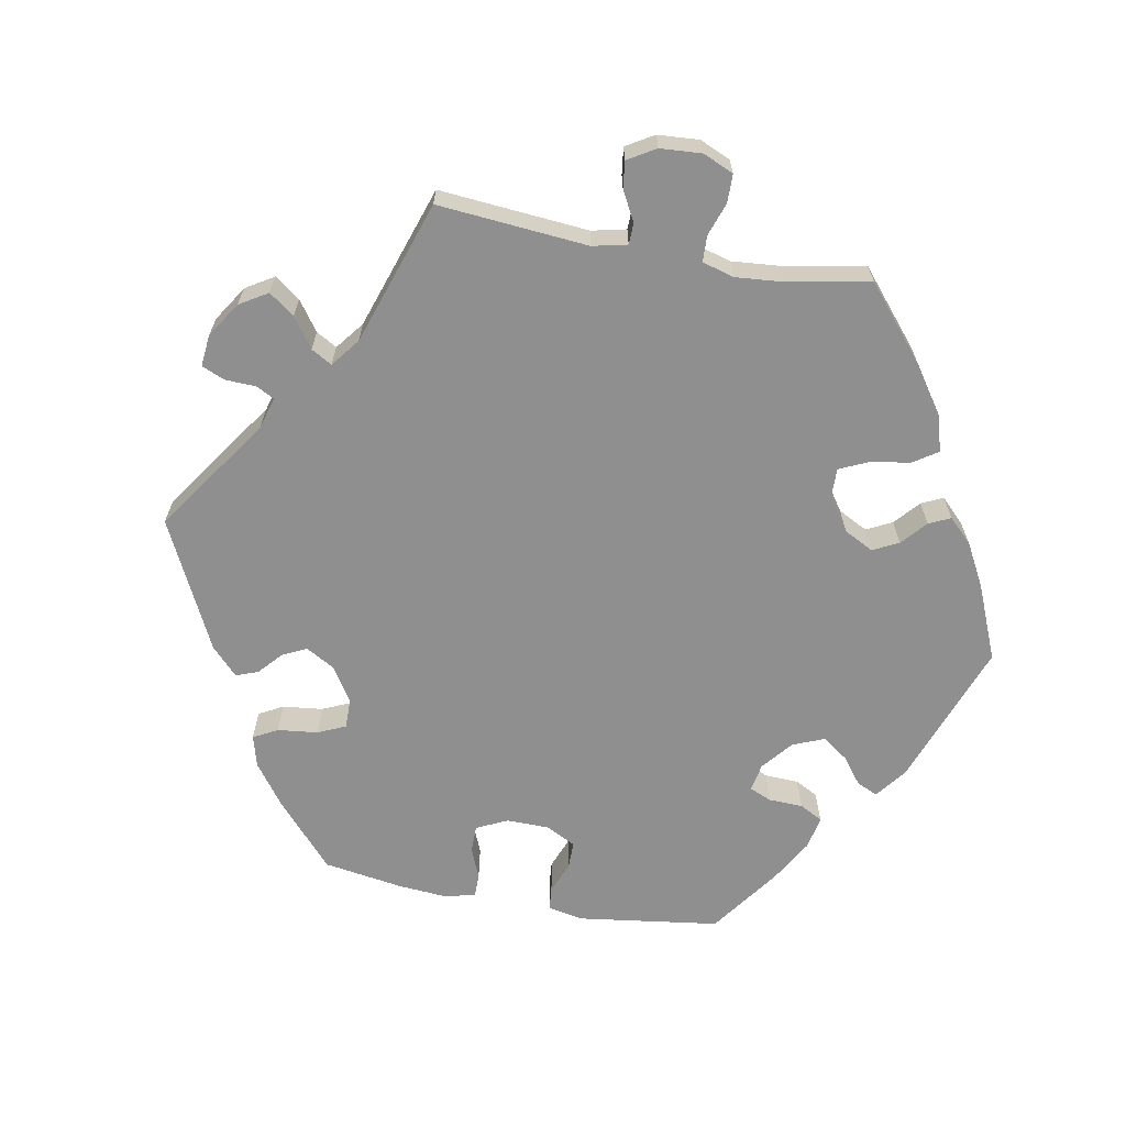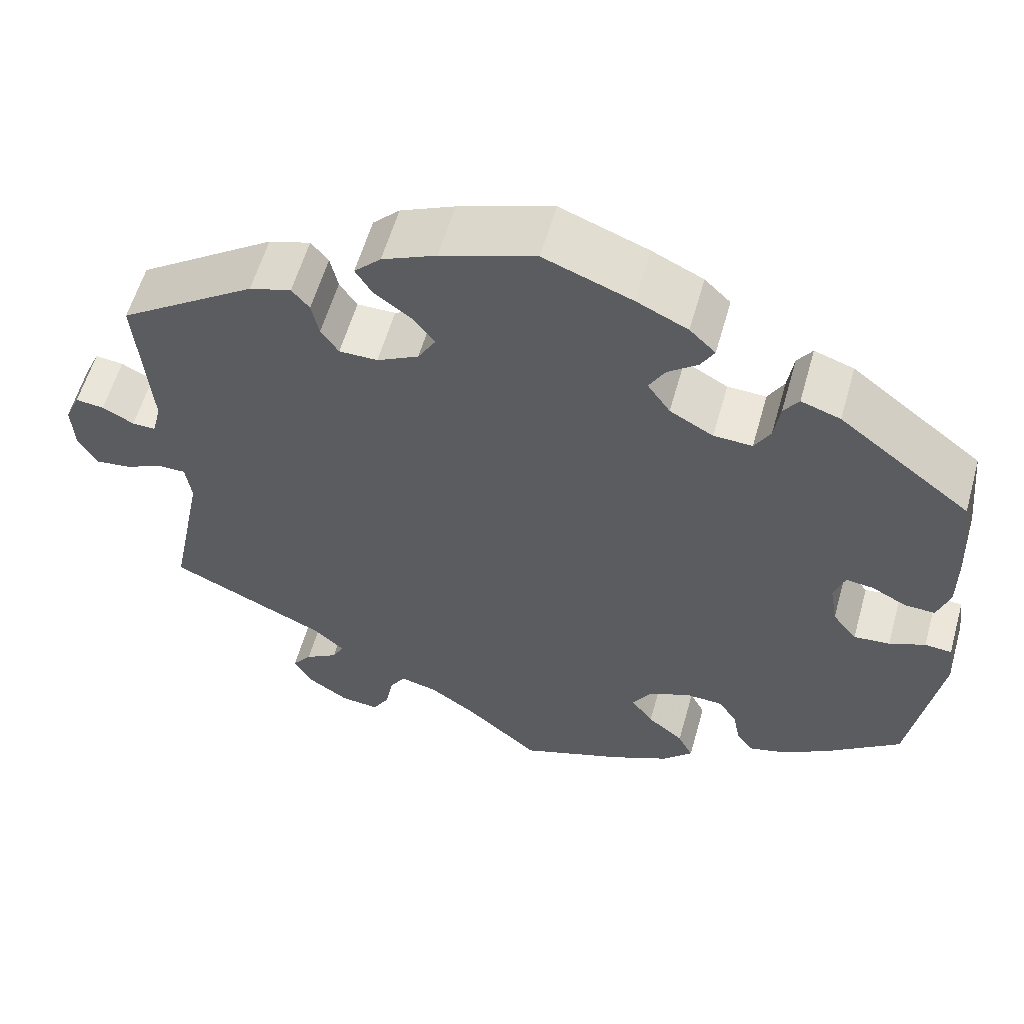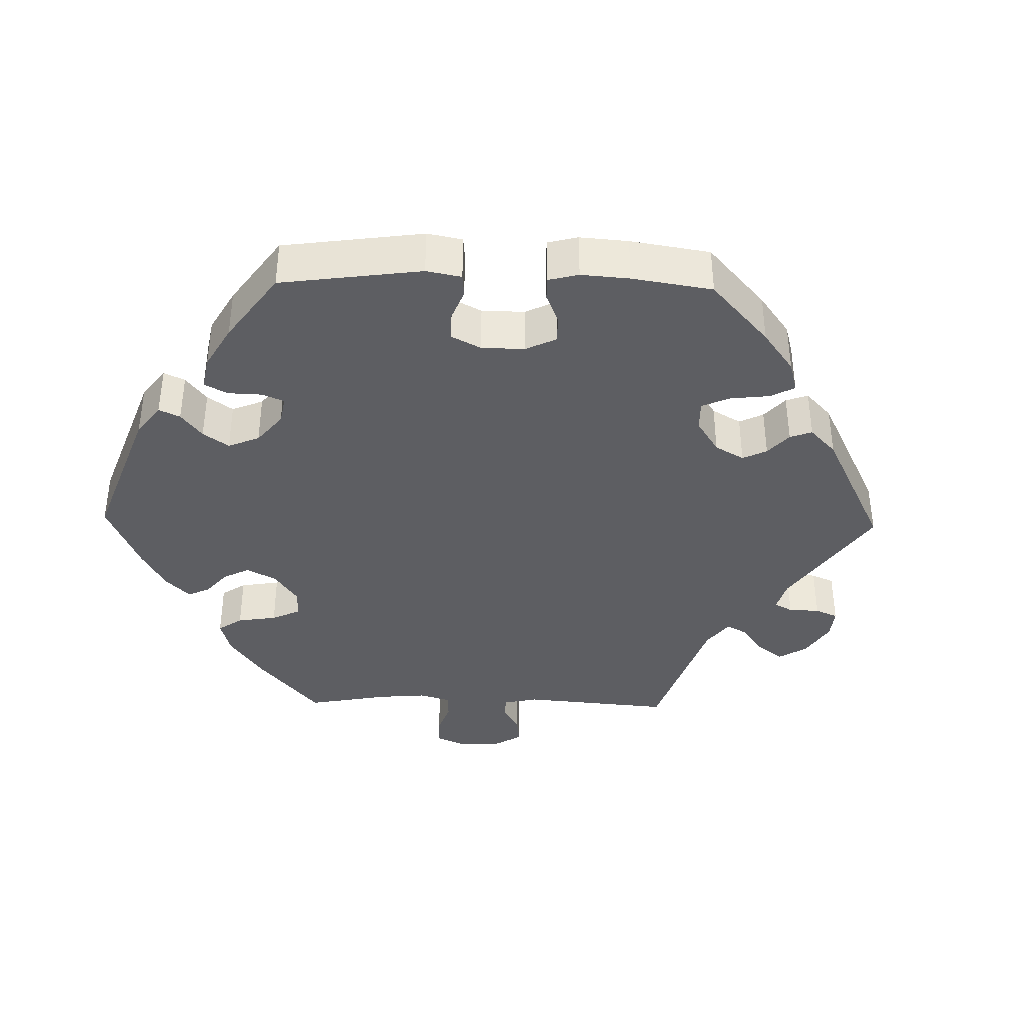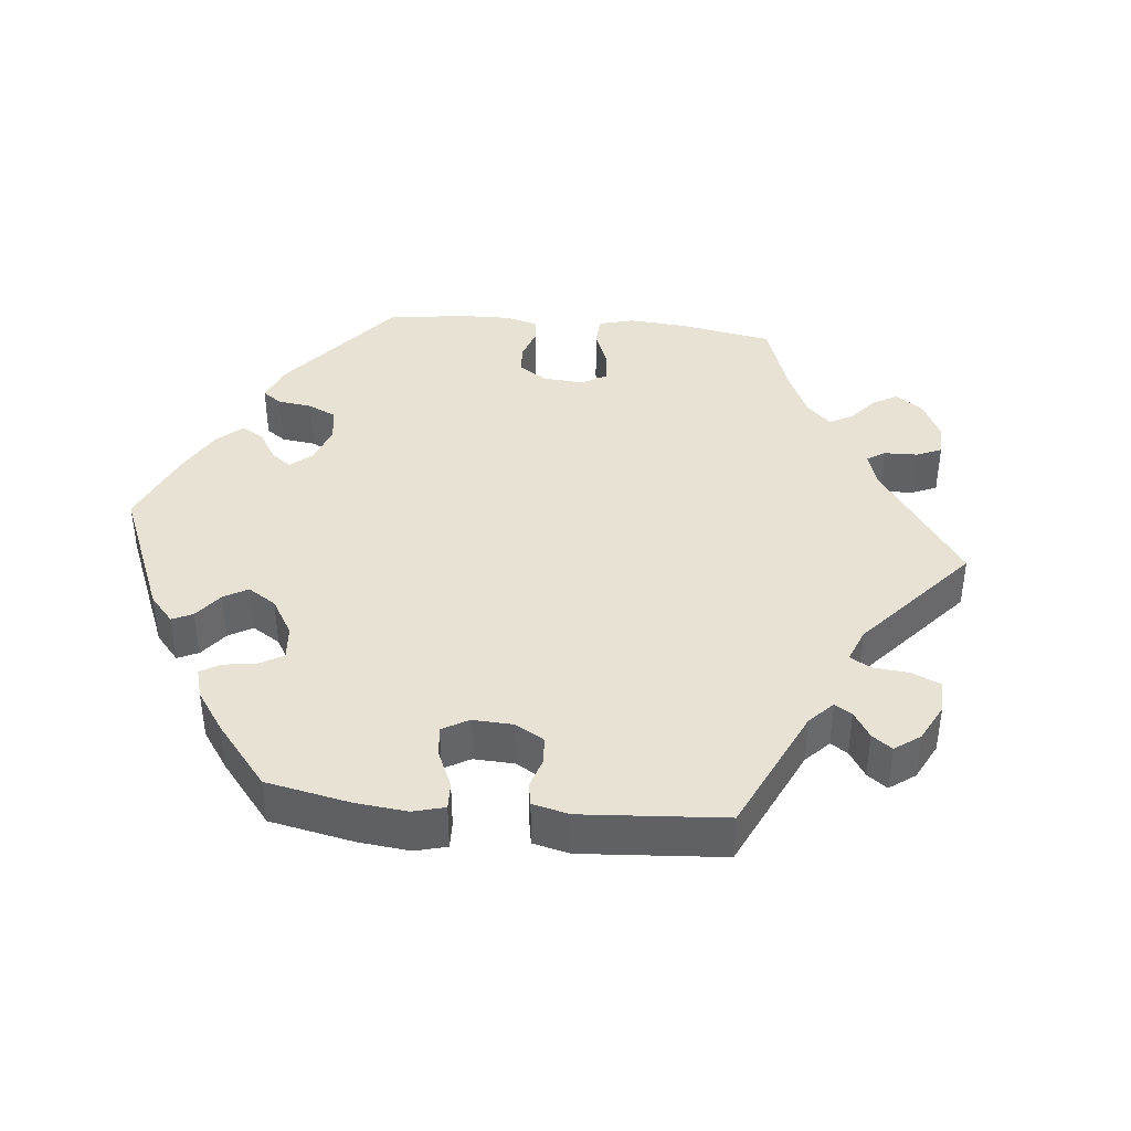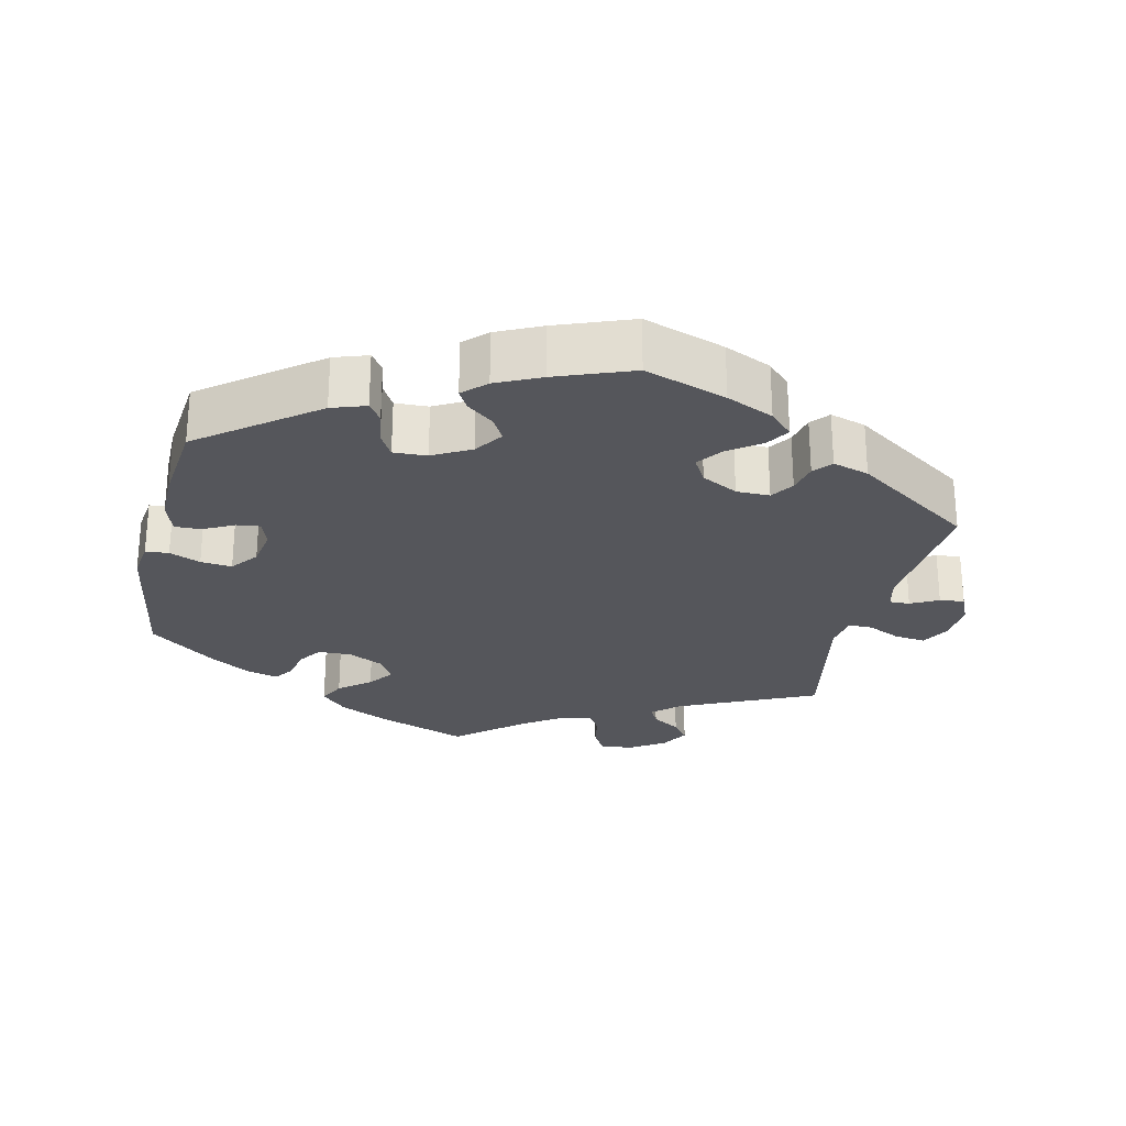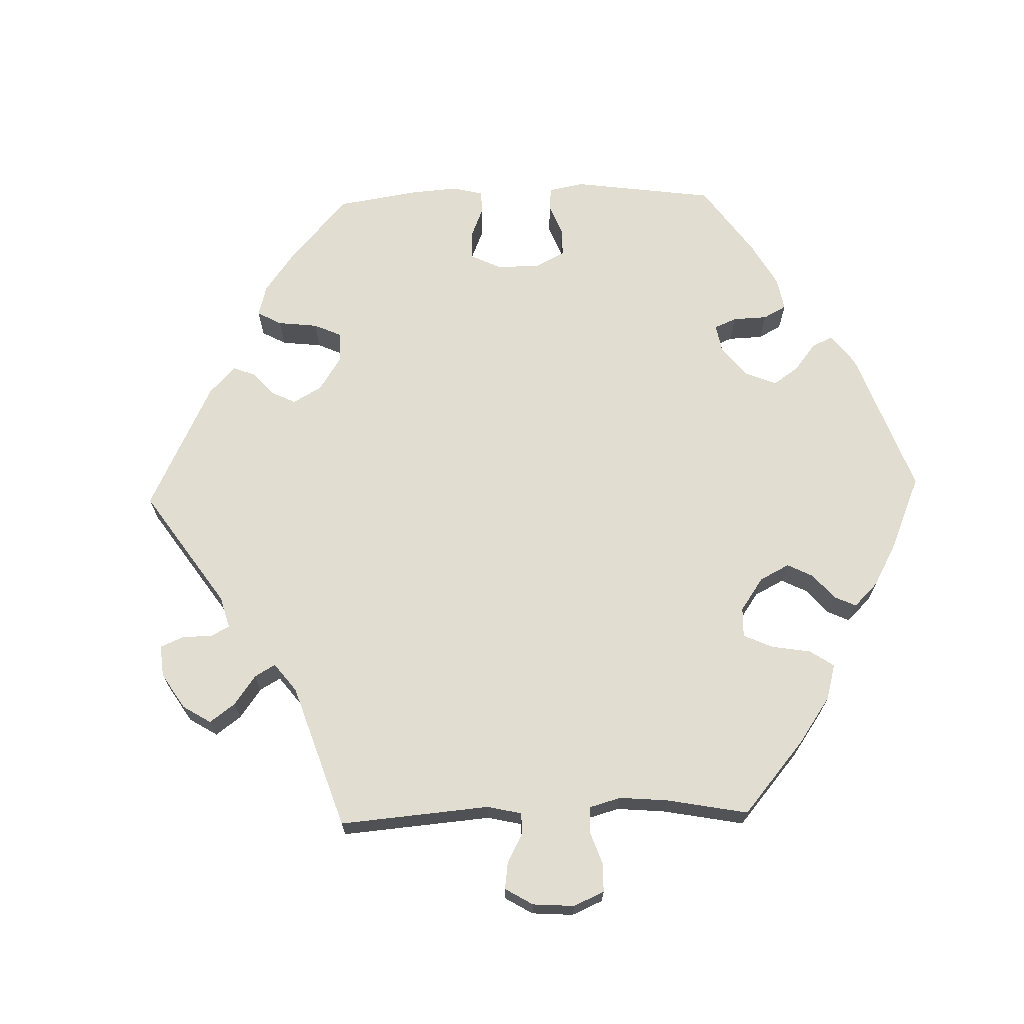
<metadata>
{"format":"obj","ext":"obj","renderer":"f3d","projection":"perspective","resolution":1024,"background":"white","views":[{"elev":-65.4,"azim":139.7,"up":"+Y"},{"elev":58.0,"azim":-164.3,"up":"+Z"},{"elev":-38.5,"azim":-31.3,"up":"+Y"},{"elev":40.7,"azim":35.8,"up":"+Y"},{"elev":-26.3,"azim":-13.1,"up":"+Y"},{"elev":68.9,"azim":148.4,"up":"+Y"}]}
</metadata>
<code>
v -0.536 0.07 -0.077
v -0.529 0.07 -0.024
v -0.497 0.07 -0.021
v -0.454 0.07 -0.039
v -0.411 0.07 -0.043
v -0.382 0.07 -0.006
v -0.373 0.07 0.048
v -0.386 0.07 0.085
v -0.419 0.07 0.081
v -0.461 0.07 0.059
v -0.497 0.07 0.058
v -0.512 0.07 0.102
v -0.512 0.07 0.171
v -0.5 0.07 0.289
v -0.343 0.07 0.41
v -0.296 0.07 0.426
v -0.278 0.07 0.4
v -0.271 0.07 0.353
v -0.252 0.07 0.32
v -0.206 0.07 0.322
v -0.154 0.07 0.351
v -0.127 0.07 0.39
v -0.146 0.07 0.423
v -0.182 0.07 0.451
v -0.198 0.07 0.479
v -0.167 0.07 0.509
v -0.106 0.07 0.538
v -0.001 0.07 0.578
v 0.112 0.07 0.54
v 0.177 0.07 0.511
v 0.209 0.07 0.479
v 0.189 0.07 0.447
v 0.144 0.07 0.414
v 0.119 0.07 0.38
v 0.14 0.07 0.344
v 0.19 0.07 0.318
v 0.236 0.07 0.318
v 0.257 0.07 0.349
v 0.266 0.07 0.391
v 0.287 0.07 0.416
v 0.337 0.07 0.401
v 0.501 0.07 0.29
v 0.485 0.07 0.097
v 0.496 0.07 0.053
v 0.524 0.07 0.054
v 0.562 0.07 0.074
v 0.596 0.07 0.078
v 0.614 0.07 0.038
v 0.611 0.07 -0.02
v 0.589 0.07 -0.06
v 0.546 0.07 -0.055
v 0.5 0.07 -0.034
v 0.467 0.07 -0.034
v 0.46 0.07 -0.083
v 0.501 0.07 -0.289
v 0.312 0.07 -0.377
v 0.276 0.07 -0.41
v 0.29 0.07 -0.436
v 0.329 0.07 -0.46
v 0.352 0.07 -0.49
v 0.33 0.07 -0.529
v 0.282 0.07 -0.561
v 0.236 0.07 -0.566
v 0.216 0.07 -0.532
v 0.207 0.07 -0.484
v 0.188 0.07 -0.454
v 0.144 0.07 -0.465
v 0.089 0.07 -0.503
v 0.001 0.07 -0.578
v -0.122 0.07 -0.533
v -0.193 0.07 -0.499
v -0.229 0.07 -0.463
v -0.211 0.07 -0.427
v -0.168 0.07 -0.392
v -0.142 0.07 -0.356
v -0.163 0.07 -0.321
v -0.213 0.07 -0.297
v -0.259 0.07 -0.299
v -0.281 0.07 -0.332
v -0.29 0.07 -0.377
v -0.309 0.07 -0.404
v -0.354 0.07 -0.392
v -0.411 0.07 -0.357
v -0.5 0.07 -0.289
v -0.536 0 -0.077
v -0.529 0 -0.024
v -0.497 0 -0.021
v -0.454 0 -0.039
v -0.411 0 -0.043
v -0.382 0 -0.006
v -0.373 0 0.048
v -0.386 0 0.085
v -0.419 0 0.081
v -0.461 0 0.059
v -0.497 0 0.058
v -0.512 0 0.102
v -0.512 0 0.171
v -0.5 0 0.289
v -0.343 0 0.41
v -0.296 0 0.426
v -0.278 0 0.4
v -0.271 0 0.353
v -0.252 0 0.32
v -0.206 0 0.322
v -0.154 0 0.351
v -0.127 0 0.39
v -0.146 0 0.423
v -0.182 0 0.451
v -0.198 0 0.479
v -0.167 0 0.509
v -0.106 0 0.538
v -0.001 0 0.578
v 0.112 0 0.54
v 0.177 0 0.511
v 0.209 0 0.479
v 0.189 0 0.447
v 0.144 0 0.414
v 0.119 0 0.38
v 0.14 0 0.344
v 0.19 0 0.318
v 0.236 0 0.318
v 0.257 0 0.349
v 0.266 0 0.391
v 0.287 0 0.416
v 0.337 0 0.401
v 0.501 0 0.29
v 0.485 0 0.097
v 0.496 0 0.053
v 0.524 0 0.054
v 0.562 0 0.074
v 0.596 0 0.078
v 0.614 0 0.038
v 0.611 0 -0.02
v 0.589 0 -0.06
v 0.546 0 -0.055
v 0.5 0 -0.034
v 0.467 0 -0.034
v 0.46 0 -0.083
v 0.501 0 -0.289
v 0.312 0 -0.377
v 0.276 0 -0.41
v 0.29 0 -0.436
v 0.329 0 -0.46
v 0.352 0 -0.49
v 0.33 0 -0.529
v 0.282 0 -0.561
v 0.236 0 -0.566
v 0.216 0 -0.532
v 0.207 0 -0.484
v 0.188 0 -0.454
v 0.144 0 -0.465
v 0.089 0 -0.503
v 0.001 0 -0.578
v -0.122 0 -0.533
v -0.193 0 -0.499
v -0.229 0 -0.463
v -0.211 0 -0.427
v -0.168 0 -0.392
v -0.142 0 -0.356
v -0.163 0 -0.321
v -0.213 0 -0.297
v -0.259 0 -0.299
v -0.281 0 -0.332
v -0.29 0 -0.377
v -0.309 0 -0.404
v -0.354 0 -0.392
v -0.411 0 -0.357
v -0.5 0 -0.289
f 79 80 81 82
f 78 79 82 83
f 71 72 73 74
f 71 74 75
f 68 69 70 71
f 67 68 71 75
f 66 67 75 76
f 62 63 64 65
f 62 65 66
f 61 62 66
f 58 59 60 61
f 57 58 61 66
f 56 57 66 76
f 54 55 56 76
f 49 50 51 52
f 49 52 53
f 48 49 53
f 45 46 47 48
f 44 45 48 53
f 43 44 53
f 38 39 40 41
f 37 38 41 42
f 36 37 42 43
f 30 31 32 33
f 30 33 34
f 29 30 34
f 28 29 34
f 27 28 34 35
f 23 24 25 26
f 22 23 26 27
f 15 16 17 18
f 15 18 19
f 14 15 19
f 13 14 19 20
f 9 10 11 12
f 8 9 12 13
f 1 2 3 4
f 1 4 5
f 78 83 84 1
f 53 54 76 77
f 35 36 43 53
f 22 27 35 53
f 21 22 53 77
f 20 21 77 78
f 8 13 20
f 7 8 20
f 6 7 20 78
f 78 1 5
f 5 6 78
f 166 165 164 163
f 167 166 163 162
f 158 157 156 155
f 159 158 155
f 155 154 153 152
f 159 155 152 151
f 160 159 151 150
f 149 148 147 146
f 150 149 146
f 150 146 145
f 145 144 143 142
f 150 145 142 141
f 160 150 141 140
f 160 140 139 138
f 136 135 134 133
f 137 136 133
f 137 133 132
f 132 131 130 129
f 137 132 129 128
f 137 128 127
f 125 124 123 122
f 126 125 122 121
f 127 126 121 120
f 117 116 115 114
f 118 117 114
f 118 114 113
f 118 113 112
f 119 118 112 111
f 110 109 108 107
f 111 110 107 106
f 102 101 100 99
f 103 102 99
f 103 99 98
f 104 103 98 97
f 96 95 94 93
f 97 96 93 92
f 88 87 86 85
f 89 88 85
f 85 168 167 162
f 161 160 138 137
f 137 127 120 119
f 137 119 111 106
f 161 137 106 105
f 162 161 105 104
f 104 97 92
f 104 92 91
f 162 104 91 90
f 89 85 162
f 162 90 89
f 1 85 86 2
f 2 86 87 3
f 3 87 88 4
f 4 88 89 5
f 5 89 90 6
f 6 90 91 7
f 7 91 92 8
f 8 92 93 9
f 9 93 94 10
f 10 94 95 11
f 11 95 96 12
f 12 96 97 13
f 13 97 98 14
f 14 98 99 15
f 15 99 100 16
f 16 100 101 17
f 17 101 102 18
f 18 102 103 19
f 19 103 104 20
f 20 104 105 21
f 21 105 106 22
f 22 106 107 23
f 23 107 108 24
f 24 108 109 25
f 25 109 110 26
f 26 110 111 27
f 27 111 112 28
f 28 112 113 29
f 29 113 114 30
f 30 114 115 31
f 31 115 116 32
f 32 116 117 33
f 33 117 118 34
f 34 118 119 35
f 35 119 120 36
f 36 120 121 37
f 37 121 122 38
f 38 122 123 39
f 39 123 124 40
f 40 124 125 41
f 41 125 126 42
f 42 126 127 43
f 43 127 128 44
f 44 128 129 45
f 45 129 130 46
f 46 130 131 47
f 47 131 132 48
f 48 132 133 49
f 49 133 134 50
f 50 134 135 51
f 51 135 136 52
f 52 136 137 53
f 53 137 138 54
f 54 138 139 55
f 55 139 140 56
f 56 140 141 57
f 57 141 142 58
f 58 142 143 59
f 59 143 144 60
f 60 144 145 61
f 61 145 146 62
f 62 146 147 63
f 63 147 148 64
f 64 148 149 65
f 65 149 150 66
f 66 150 151 67
f 67 151 152 68
f 68 152 153 69
f 69 153 154 70
f 70 154 155 71
f 71 155 156 72
f 72 156 157 73
f 73 157 158 74
f 74 158 159 75
f 75 159 160 76
f 76 160 161 77
f 77 161 162 78
f 78 162 163 79
f 79 163 164 80
f 80 164 165 81
f 81 165 166 82
f 82 166 167 83
f 83 167 168 84
f 84 168 85 1

</code>
